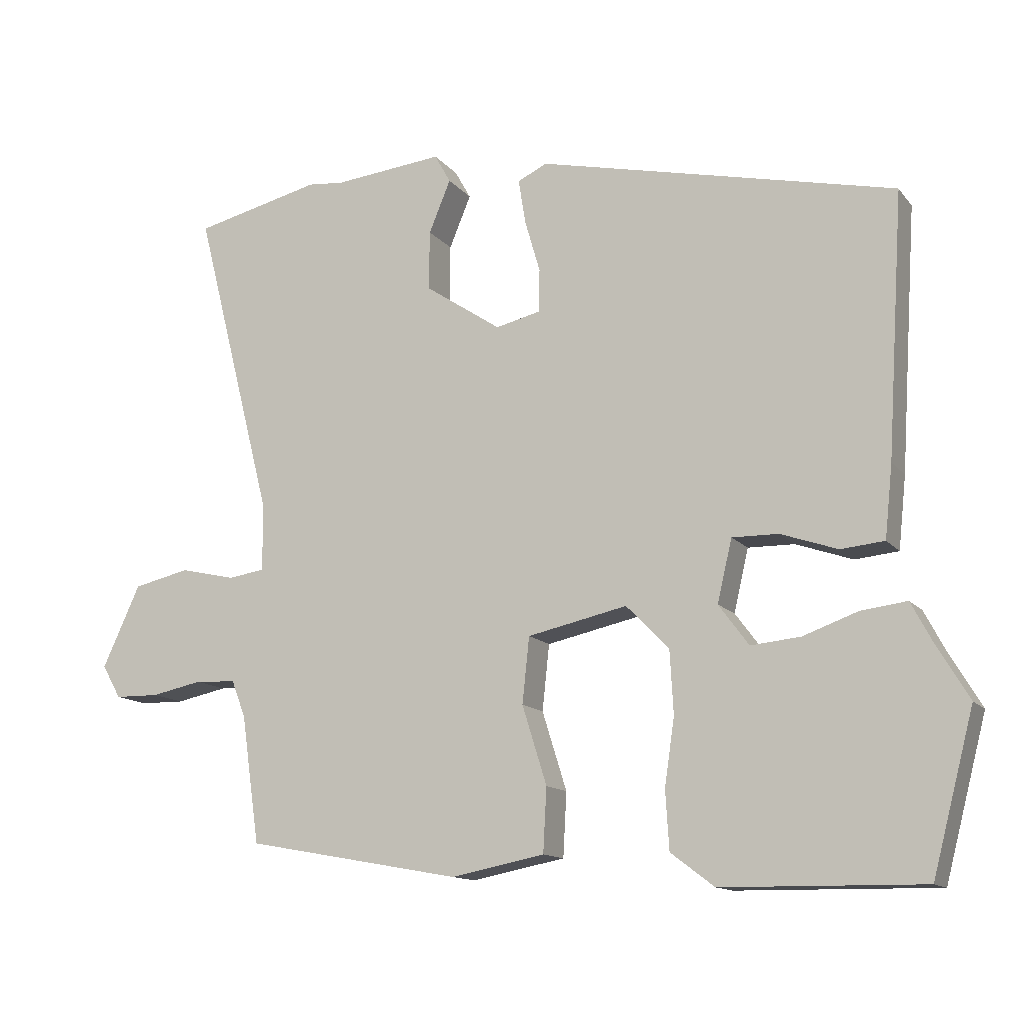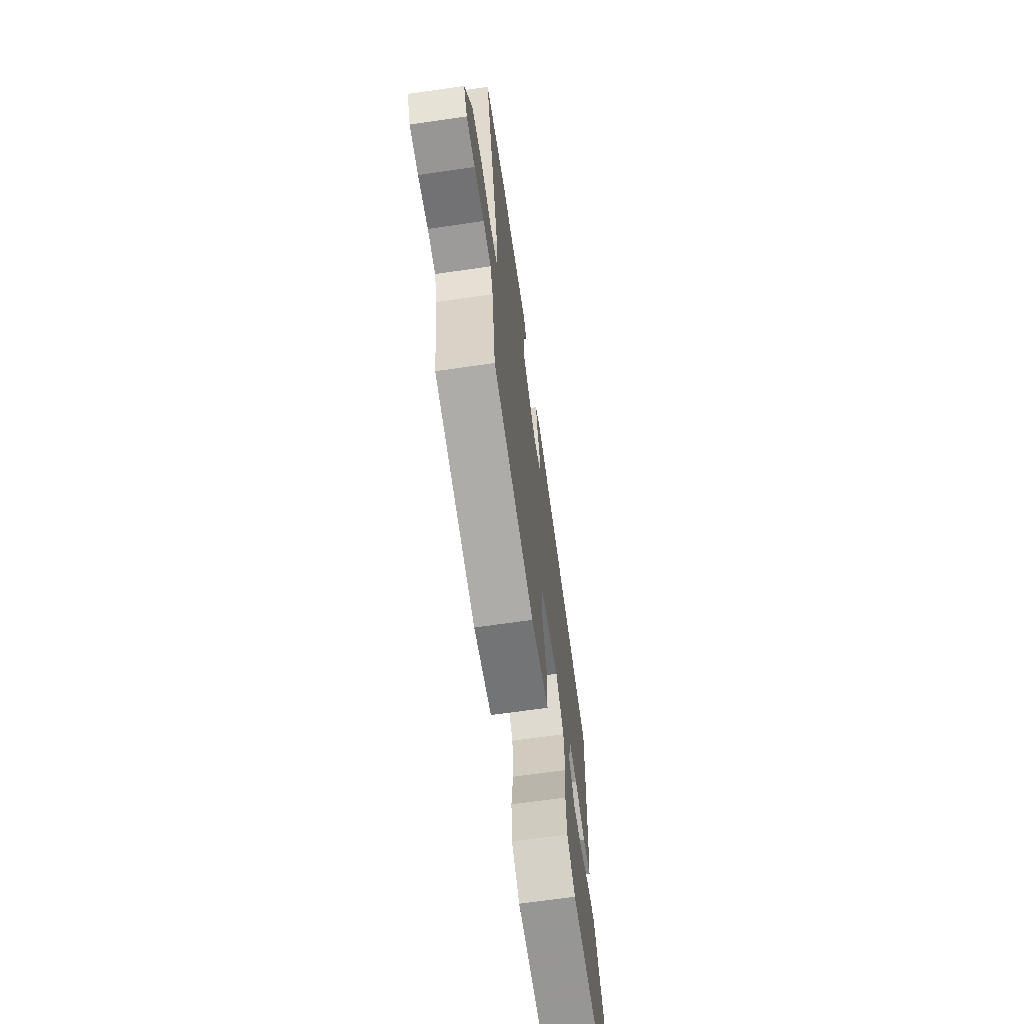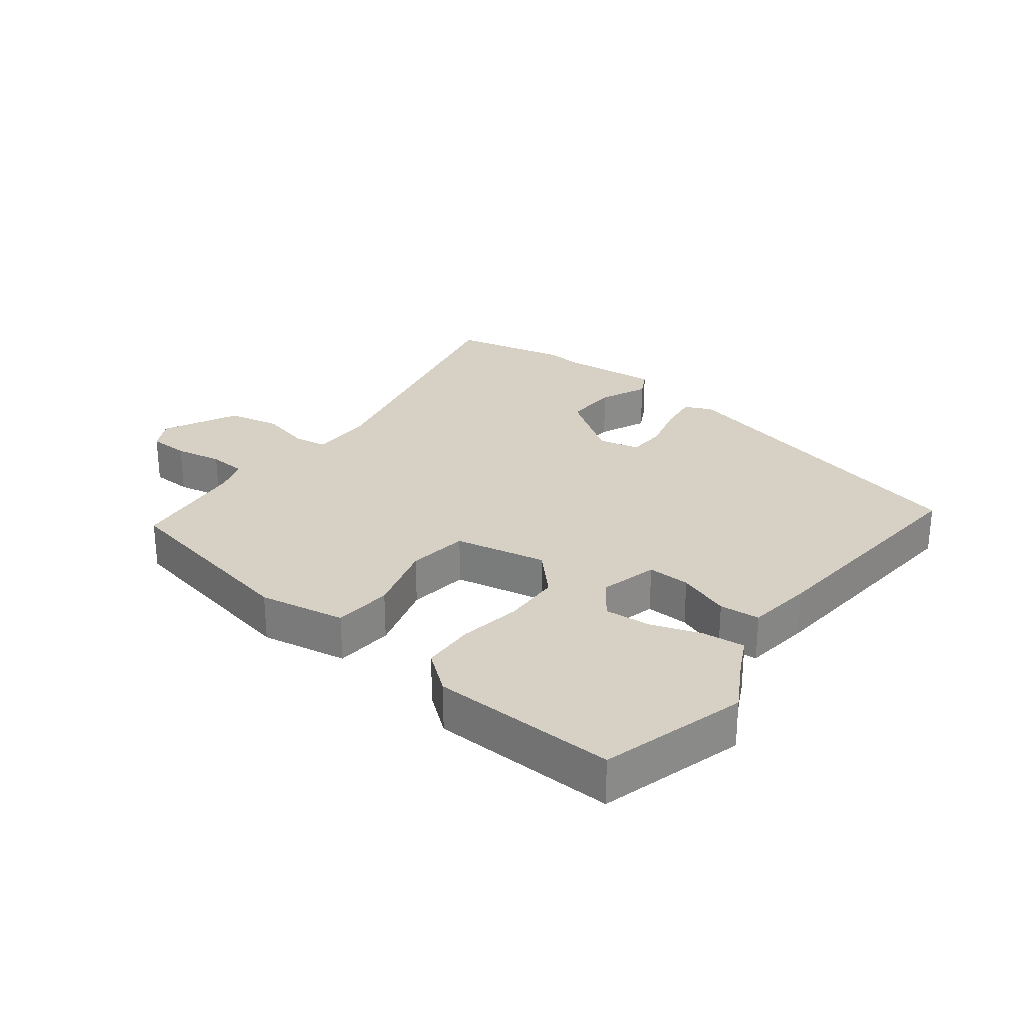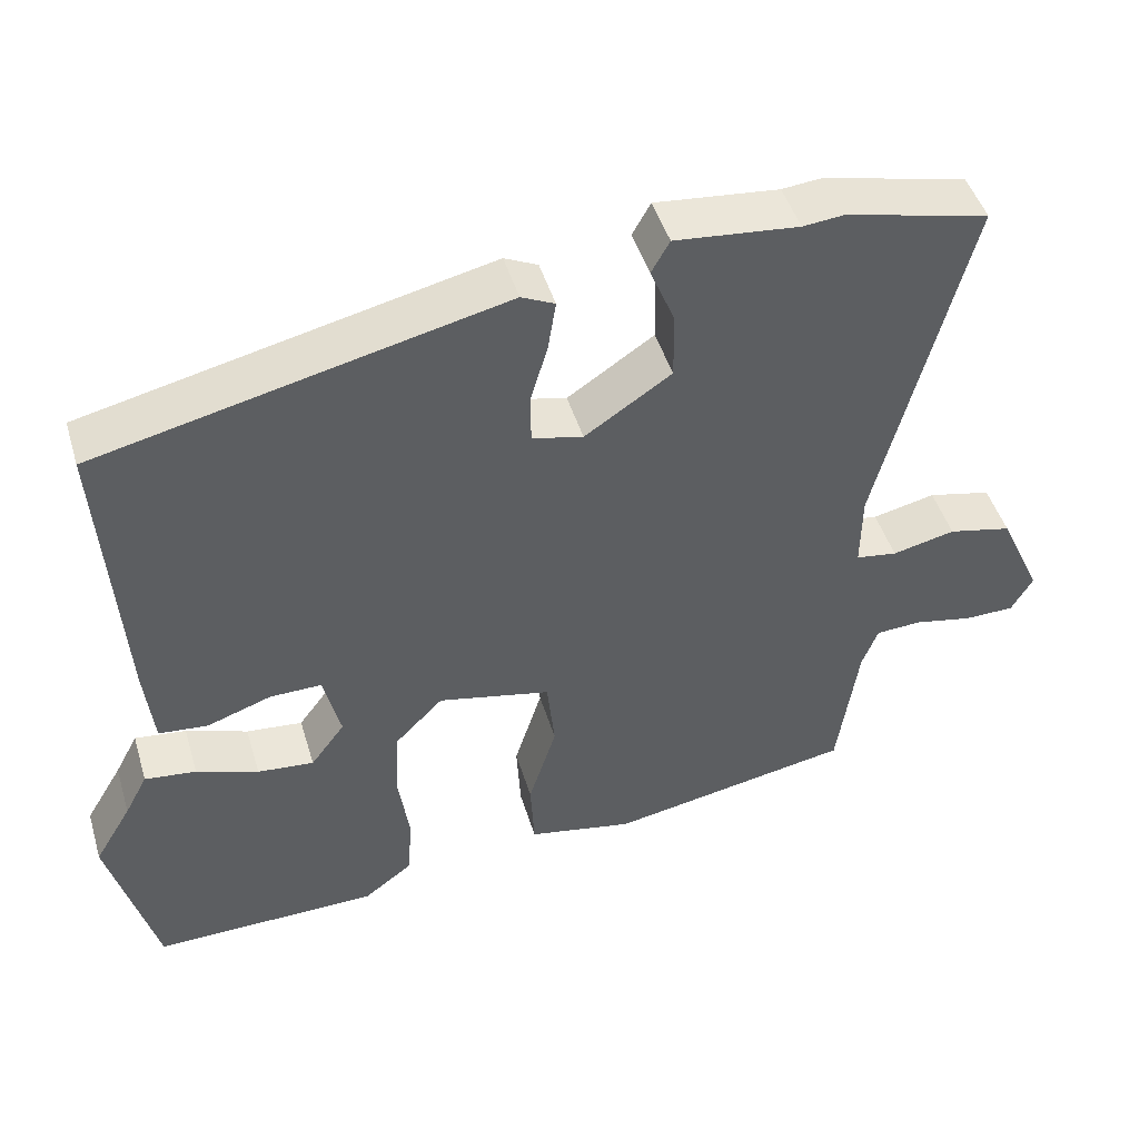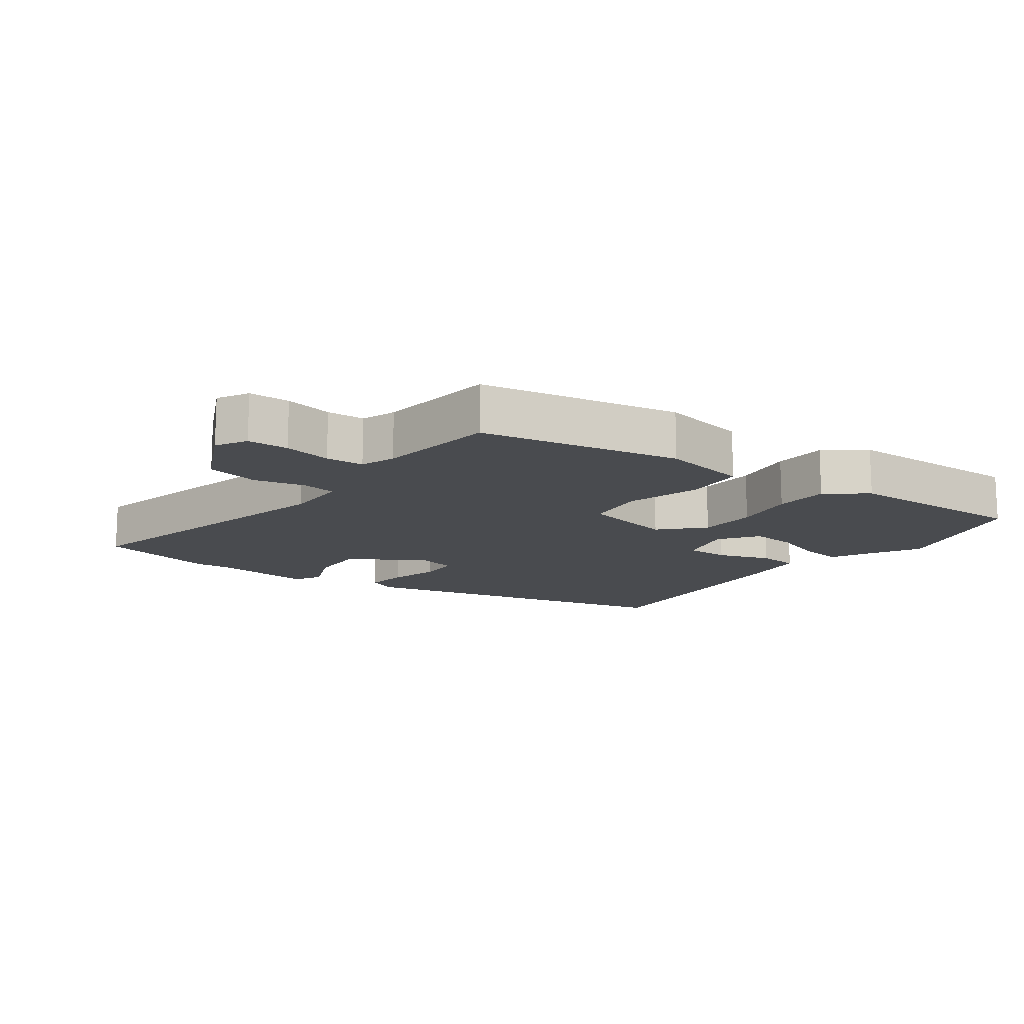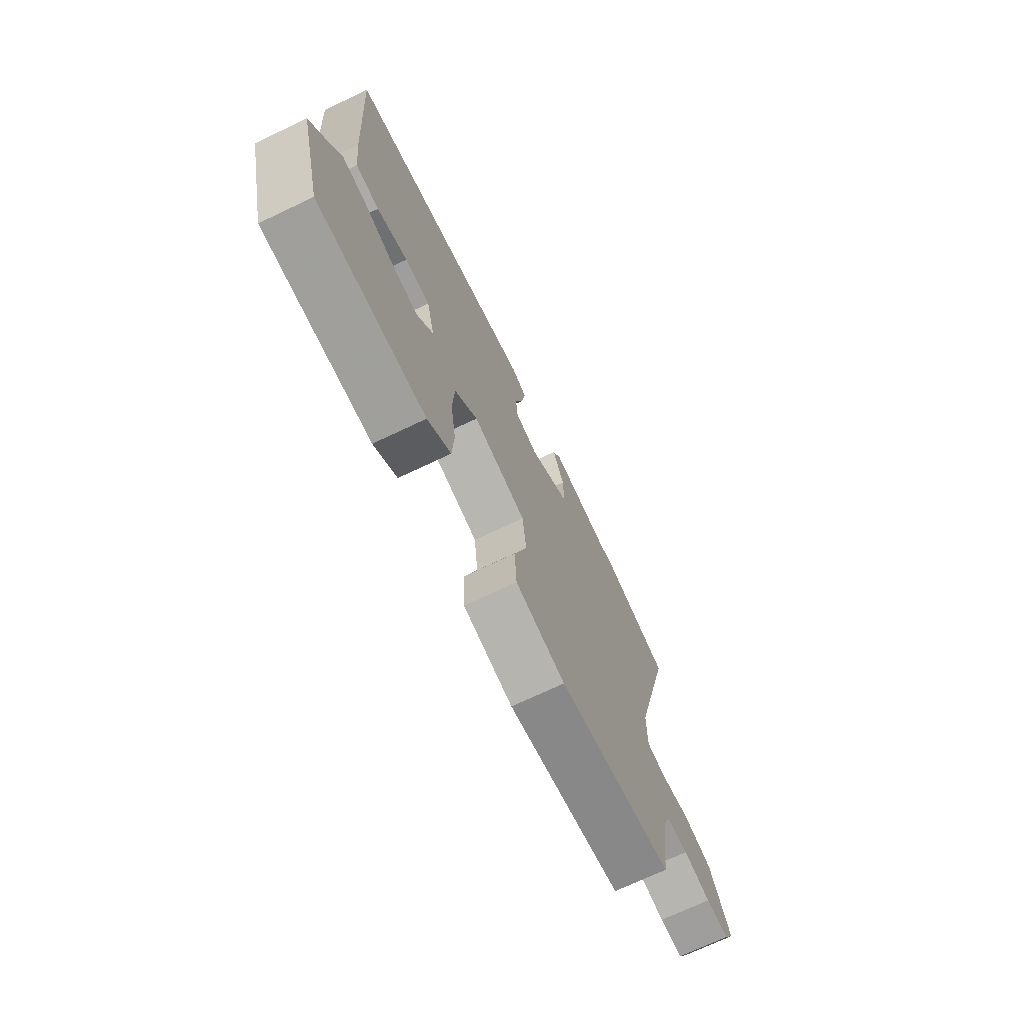
<metadata>
{"format":"obj","ext":"obj","renderer":"f3d","projection":"perspective","resolution":1024,"background":"white","views":[{"elev":-13.1,"azim":-156.2,"up":"+Z"},{"elev":-67.0,"azim":98.3,"up":"+Z"},{"elev":26.9,"azim":-141.4,"up":"+Y"},{"elev":46.8,"azim":-16.6,"up":"+Z"},{"elev":-14.1,"azim":144.4,"up":"+Y"},{"elev":-71.8,"azim":-64.6,"up":"+Z"}]}
</metadata>
<code>
v -0.489 0.07 -0.541
v -0.548 0.07 -0.316
v -0.501 0.07 -0.237
v -0.472 0.07 -0.182
v -0.407 0.07 -0.19
v -0.329 0.07 -0.218
v -0.258 0.07 -0.225
v -0.215 0.07 -0.167
v -0.236 0.07 -0.078
v -0.302 0.07 -0.079
v -0.383 0.07 -0.107
v -0.445 0.07 -0.101
v -0.456 0.07 0.002
v -0.48 0.07 0.376
v 0.03 0.07 0.493
v 0.072 0.07 0.473
v 0.062 0.07 0.41
v 0.04 0.07 0.334
v 0.041 0.07 0.273
v 0.105 0.07 0.258
v 0.214 0.07 0.331
v 0.213 0.07 0.416
v 0.182 0.07 0.491
v 0.205 0.07 0.532
v 0.361 0.07 0.516
v 0.412 0.07 0.521
v 0.593 0.07 0.478
v 0.48 0.07 0.034
v 0.479 0.07 -0.062
v 0.531 0.07 -0.07
v 0.61 0.07 -0.052
v 0.69 0.07 -0.07
v 0.744 0.07 -0.187
v 0.717 0.07 -0.234
v 0.654 0.07 -0.235
v 0.581 0.07 -0.22
v 0.523 0.07 -0.223
v 0.503 0.07 -0.275
v 0.477 0.07 -0.457
v 0.17 0.07 -0.513
v 0.037 0.07 -0.487
v 0.032 0.07 -0.396
v 0.067 0.07 -0.284
v 0.057 0.07 -0.19
v -0.085 0.07 -0.159
v -0.146 0.07 -0.221
v -0.151 0.07 -0.311
v -0.137 0.07 -0.407
v -0.142 0.07 -0.49
v -0.204 0.07 -0.537
v -0.489 0 -0.541
v -0.548 0 -0.316
v -0.501 0 -0.237
v -0.472 0 -0.182
v -0.407 0 -0.19
v -0.329 0 -0.218
v -0.258 0 -0.225
v -0.215 0 -0.167
v -0.236 0 -0.078
v -0.302 0 -0.079
v -0.383 0 -0.107
v -0.445 0 -0.101
v -0.456 0 0.002
v -0.48 0 0.376
v 0.03 0 0.493
v 0.072 0 0.473
v 0.062 0 0.41
v 0.04 0 0.334
v 0.041 0 0.273
v 0.105 0 0.258
v 0.214 0 0.331
v 0.213 0 0.416
v 0.182 0 0.491
v 0.205 0 0.532
v 0.361 0 0.516
v 0.412 0 0.521
v 0.593 0 0.478
v 0.48 0 0.034
v 0.479 0 -0.062
v 0.531 0 -0.07
v 0.61 0 -0.052
v 0.69 0 -0.07
v 0.744 0 -0.187
v 0.717 0 -0.234
v 0.654 0 -0.235
v 0.581 0 -0.22
v 0.523 0 -0.223
v 0.503 0 -0.275
v 0.477 0 -0.457
v 0.17 0 -0.513
v 0.037 0 -0.487
v 0.032 0 -0.396
v 0.067 0 -0.284
v 0.057 0 -0.19
v -0.085 0 -0.159
v -0.146 0 -0.221
v -0.151 0 -0.311
v -0.137 0 -0.407
v -0.142 0 -0.49
v -0.204 0 -0.537
f 47 48 49 50
f 46 47 50 1
f 45 46 1
f 40 41 42 43
f 38 39 40 43
f 37 38 43 44
f 36 37 44 45
f 34 35 36
f 33 34 36
f 30 31 32 33
f 29 30 33 36
f 25 26 27 28
f 25 28 29
f 22 23 24 25
f 21 22 25 29
f 20 21 29 36
f 15 16 17 18
f 15 18 19
f 14 15 19
f 10 11 12 13
f 9 10 13 14
f 3 4 5 6
f 3 6 7
f 2 3 7
f 1 2 7
f 45 1 7 8
f 20 36 45
f 9 14 19 20
f 8 9 20 45
f 100 99 98 97
f 51 100 97 96
f 51 96 95
f 93 92 91 90
f 93 90 89 88
f 94 93 88 87
f 95 94 87 86
f 86 85 84
f 86 84 83
f 83 82 81 80
f 86 83 80 79
f 78 77 76 75
f 79 78 75
f 75 74 73 72
f 79 75 72 71
f 86 79 71 70
f 68 67 66 65
f 69 68 65
f 69 65 64
f 63 62 61 60
f 64 63 60 59
f 56 55 54 53
f 57 56 53
f 57 53 52
f 57 52 51
f 58 57 51 95
f 95 86 70
f 70 69 64 59
f 95 70 59 58
f 1 51 52 2
f 2 52 53 3
f 3 53 54 4
f 4 54 55 5
f 5 55 56 6
f 6 56 57 7
f 7 57 58 8
f 8 58 59 9
f 9 59 60 10
f 10 60 61 11
f 11 61 62 12
f 12 62 63 13
f 13 63 64 14
f 14 64 65 15
f 15 65 66 16
f 16 66 67 17
f 17 67 68 18
f 18 68 69 19
f 19 69 70 20
f 20 70 71 21
f 21 71 72 22
f 22 72 73 23
f 23 73 74 24
f 24 74 75 25
f 25 75 76 26
f 26 76 77 27
f 27 77 78 28
f 28 78 79 29
f 29 79 80 30
f 30 80 81 31
f 31 81 82 32
f 32 82 83 33
f 33 83 84 34
f 34 84 85 35
f 35 85 86 36
f 36 86 87 37
f 37 87 88 38
f 38 88 89 39
f 39 89 90 40
f 40 90 91 41
f 41 91 92 42
f 42 92 93 43
f 43 93 94 44
f 44 94 95 45
f 45 95 96 46
f 46 96 97 47
f 47 97 98 48
f 48 98 99 49
f 49 99 100 50
f 50 100 51 1

</code>
